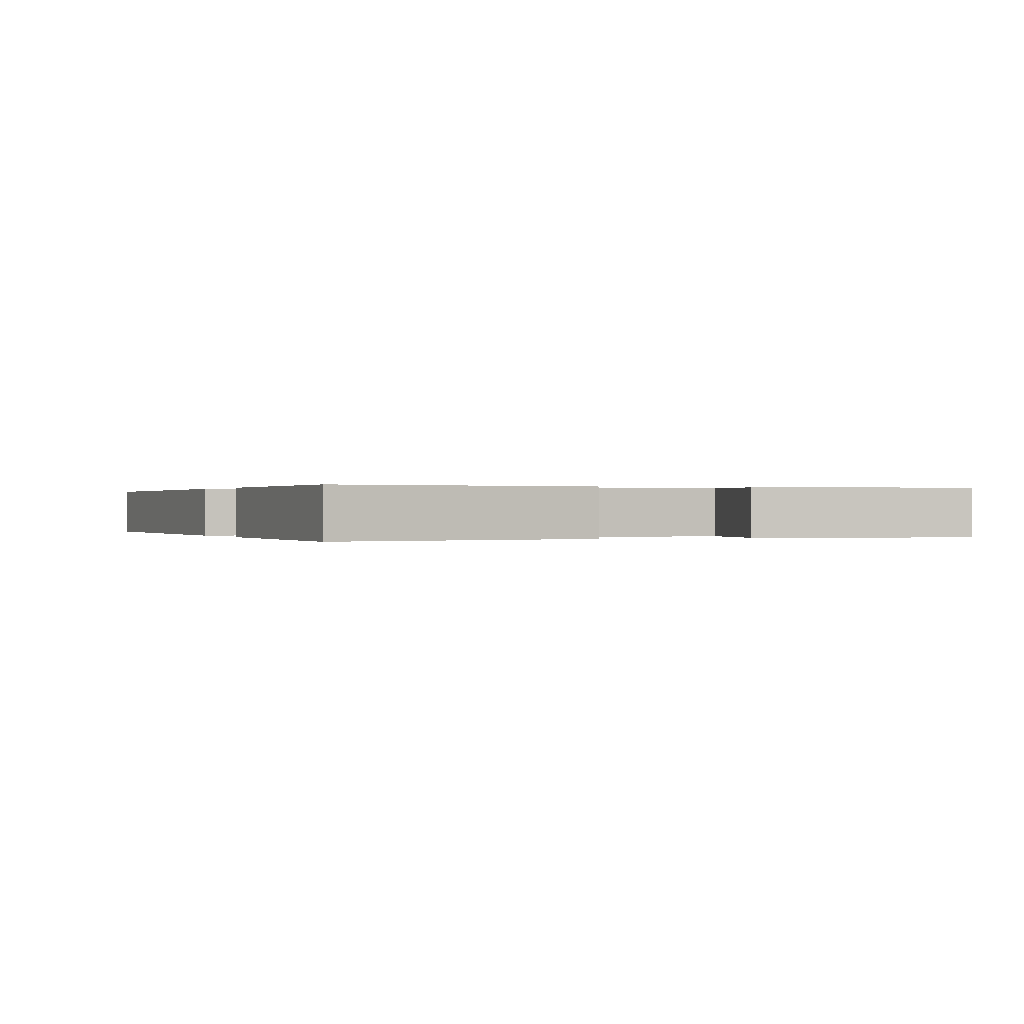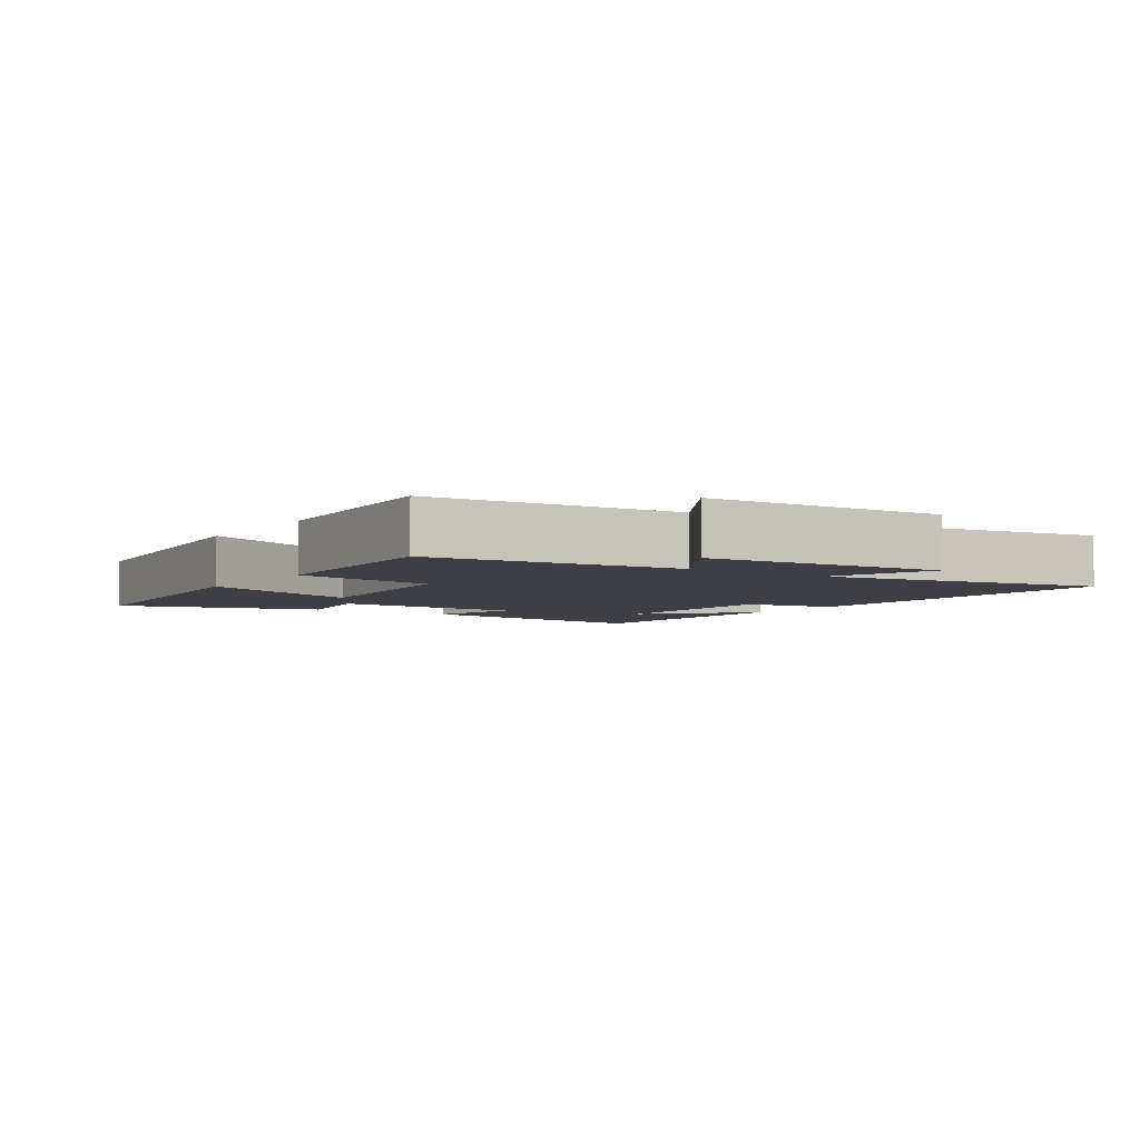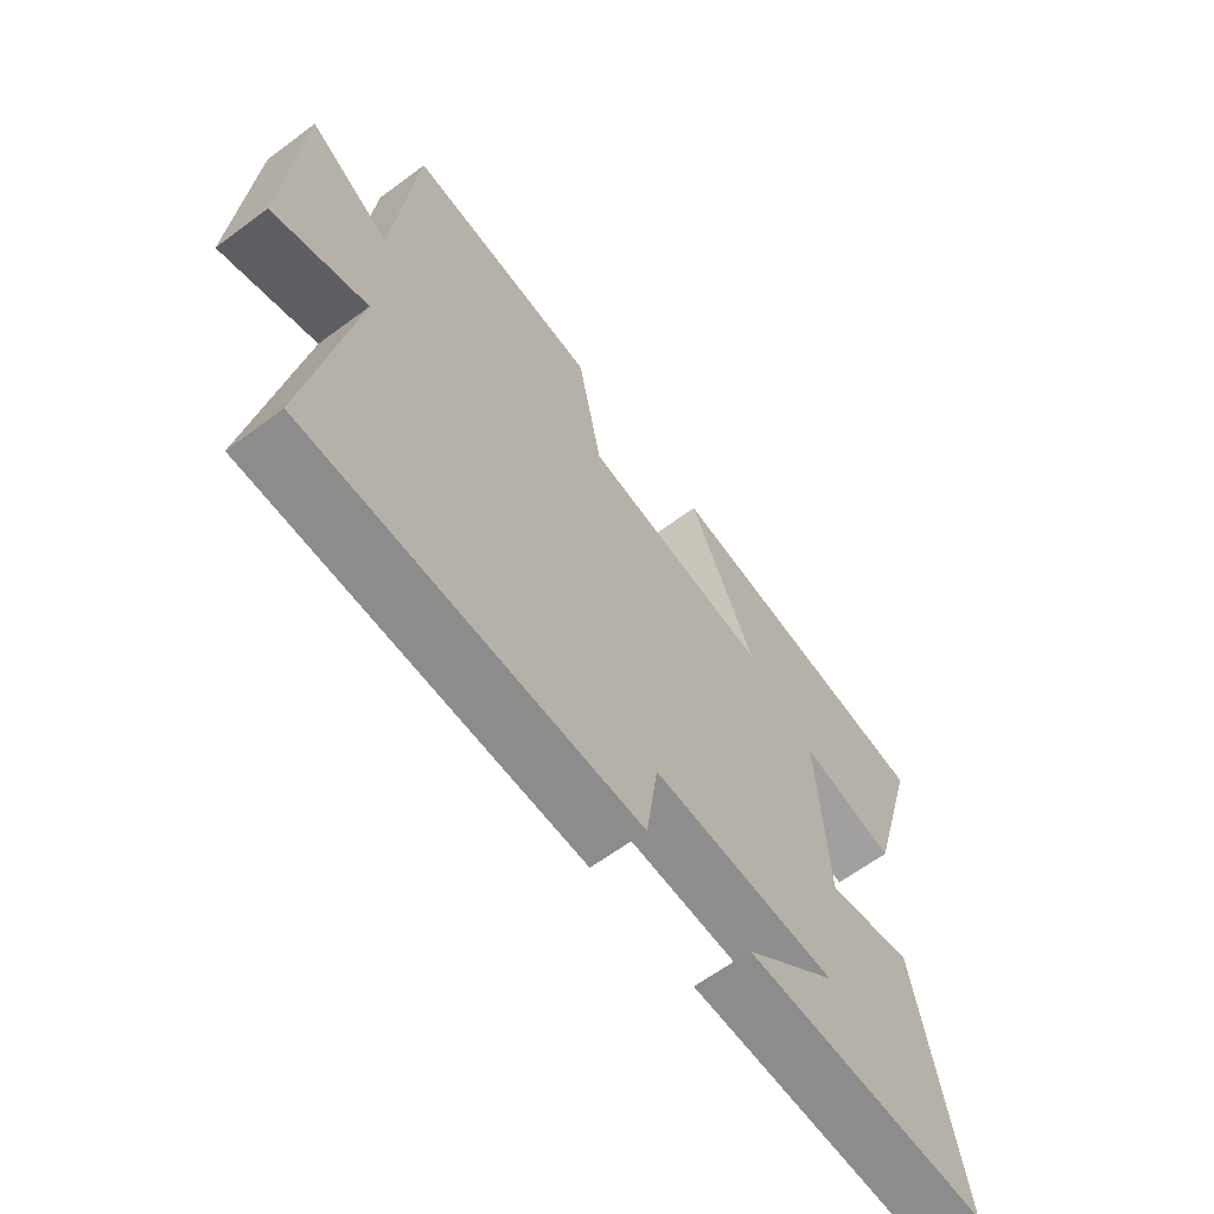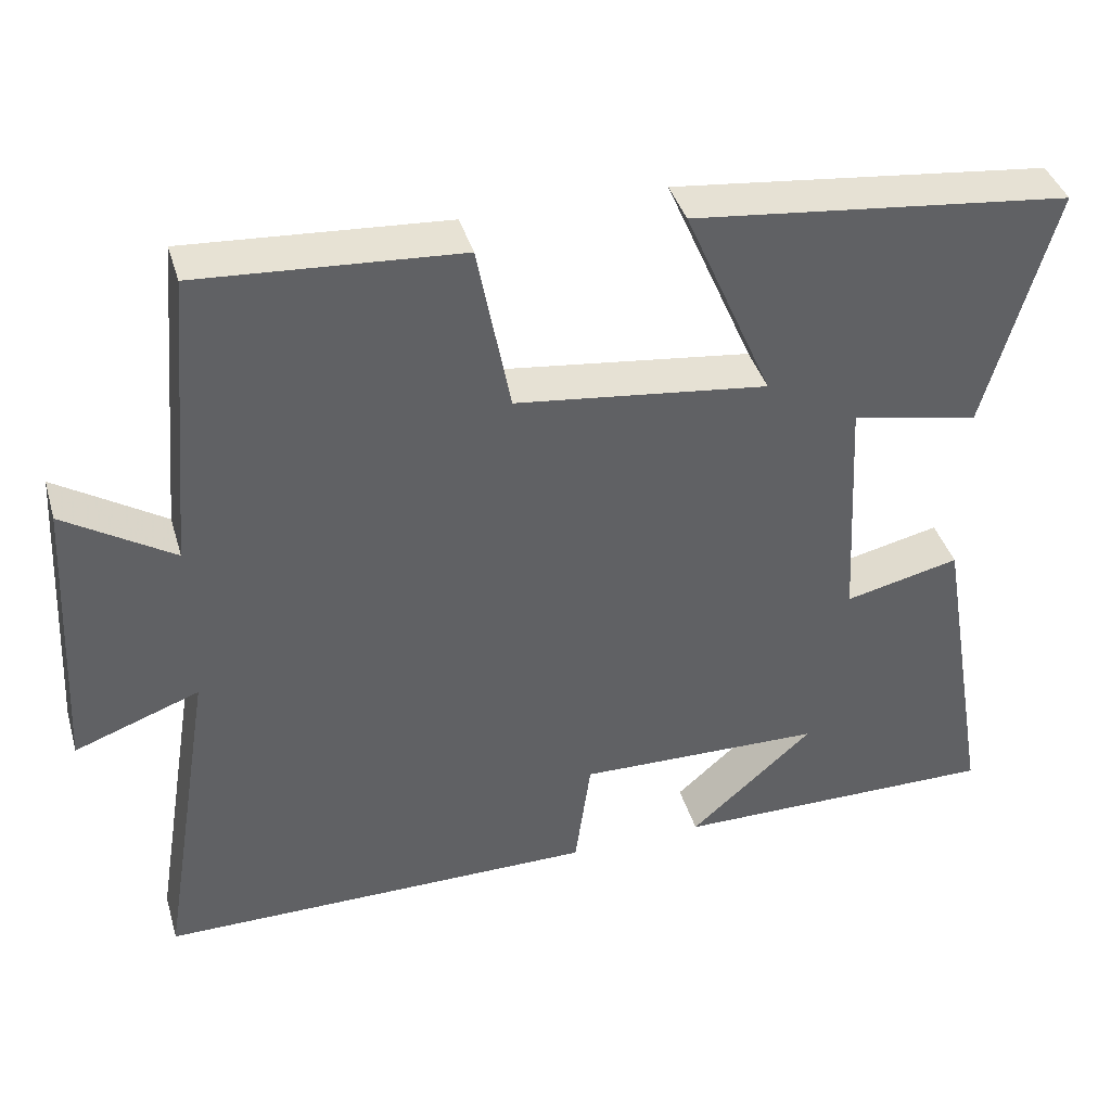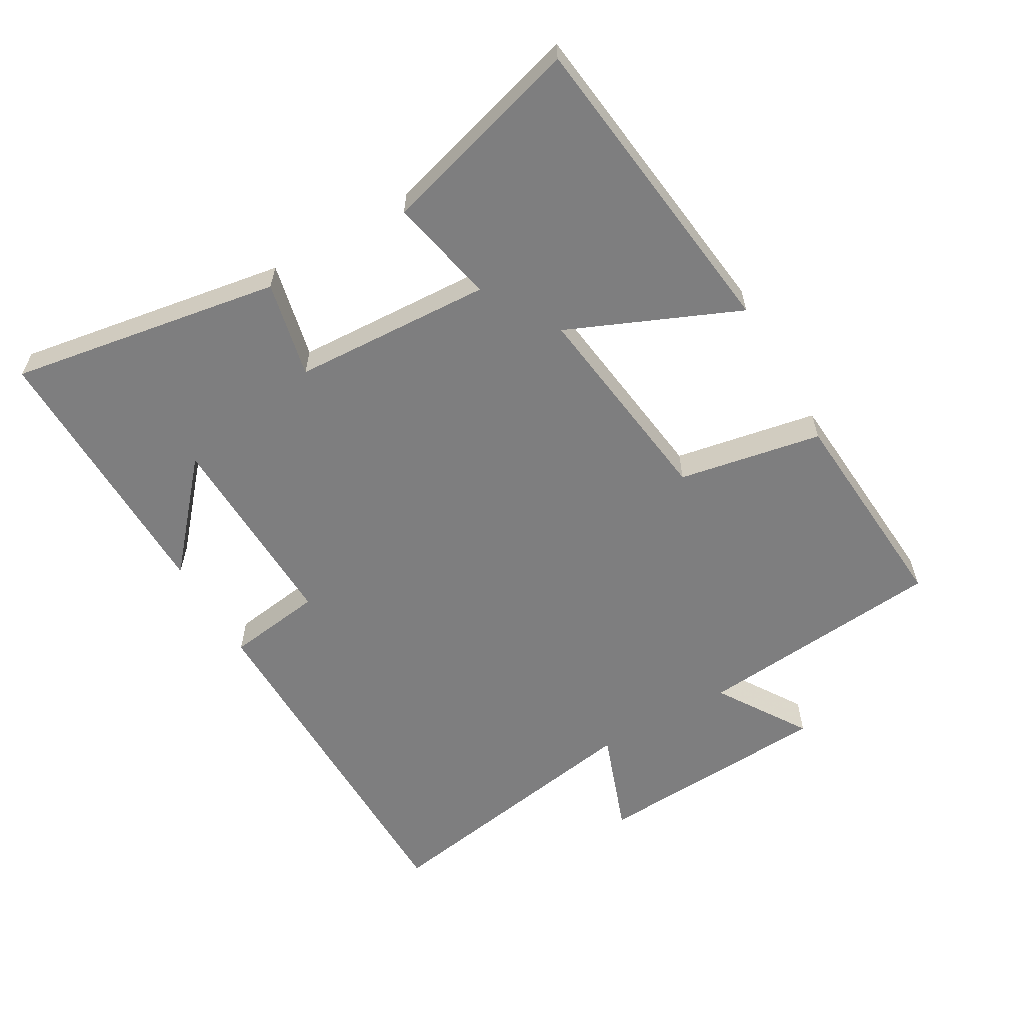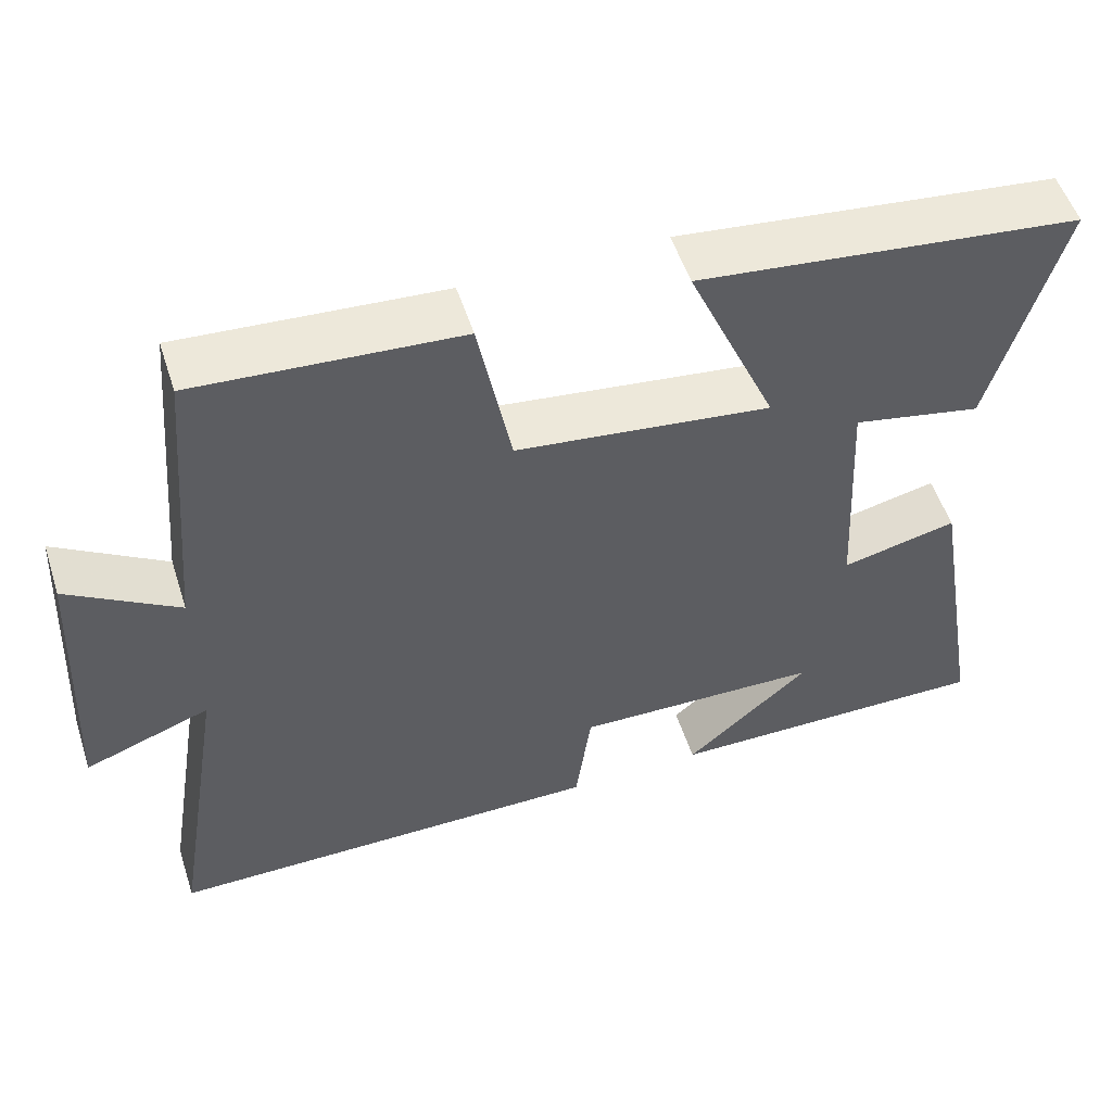
<metadata>
{"format":"obj","ext":"obj","renderer":"f3d","projection":"perspective","resolution":1024,"background":"white","views":[{"elev":0.1,"azim":-113.4,"up":"+Y"},{"elev":-4.5,"azim":55.9,"up":"+Y"},{"elev":-63.9,"azim":126.8,"up":"+Z"},{"elev":40.1,"azim":163.9,"up":"+Z"},{"elev":-59.5,"azim":-59.8,"up":"+Y"},{"elev":53.5,"azim":162.1,"up":"+Z"}]}
</metadata>
<code>
v -0.57 0.07 -0.504
v -0.5 0.07 -0.095
v -0.355 0.07 -0.128
v -0.339 0.07 0.172
v -0.5 0.07 0.139
v -0.586 0.07 0.445
v -0.109 0.07 0.5
v -0.22 0.07 0.244
v 0.098 0.07 0.284
v 0.139 0.07 0.5
v 0.466 0.07 0.523
v 0.5 0.07 0.146
v 0.637 0.07 0.233
v 0.657 0.07 -0.129
v 0.5 0.07 -0.072
v 0.57 0.07 -0.498
v 0.017 0.07 -0.5
v -0.003 0.07 -0.354
v -0.313 0.07 -0.362
v -0.157 0.07 -0.5
v -0.57 0 -0.504
v -0.5 0 -0.095
v -0.355 0 -0.128
v -0.339 0 0.172
v -0.5 0 0.139
v -0.586 0 0.445
v -0.109 0 0.5
v -0.22 0 0.244
v 0.098 0 0.284
v 0.139 0 0.5
v 0.466 0 0.523
v 0.5 0 0.146
v 0.637 0 0.233
v 0.657 0 -0.129
v 0.5 0 -0.072
v 0.57 0 -0.498
v 0.017 0 -0.5
v -0.003 0 -0.354
v -0.313 0 -0.362
v -0.157 0 -0.5
f 19 20 1
f 15 16 17 18
f 15 18 19
f 12 13 14 15
f 11 12 15
f 10 11 15
f 9 10 15
f 8 9 15 19
f 6 7 8
f 5 6 8
f 4 5 8
f 3 4 8 19
f 1 2 3 19
f 21 40 39
f 38 37 36 35
f 39 38 35
f 35 34 33 32
f 35 32 31
f 35 31 30
f 35 30 29
f 39 35 29 28
f 28 27 26
f 28 26 25
f 28 25 24
f 39 28 24 23
f 39 23 22 21
f 1 21 22 2
f 2 22 23 3
f 3 23 24 4
f 4 24 25 5
f 5 25 26 6
f 6 26 27 7
f 7 27 28 8
f 8 28 29 9
f 9 29 30 10
f 10 30 31 11
f 11 31 32 12
f 12 32 33 13
f 13 33 34 14
f 14 34 35 15
f 15 35 36 16
f 16 36 37 17
f 17 37 38 18
f 18 38 39 19
f 19 39 40 20
f 20 40 21 1

</code>
